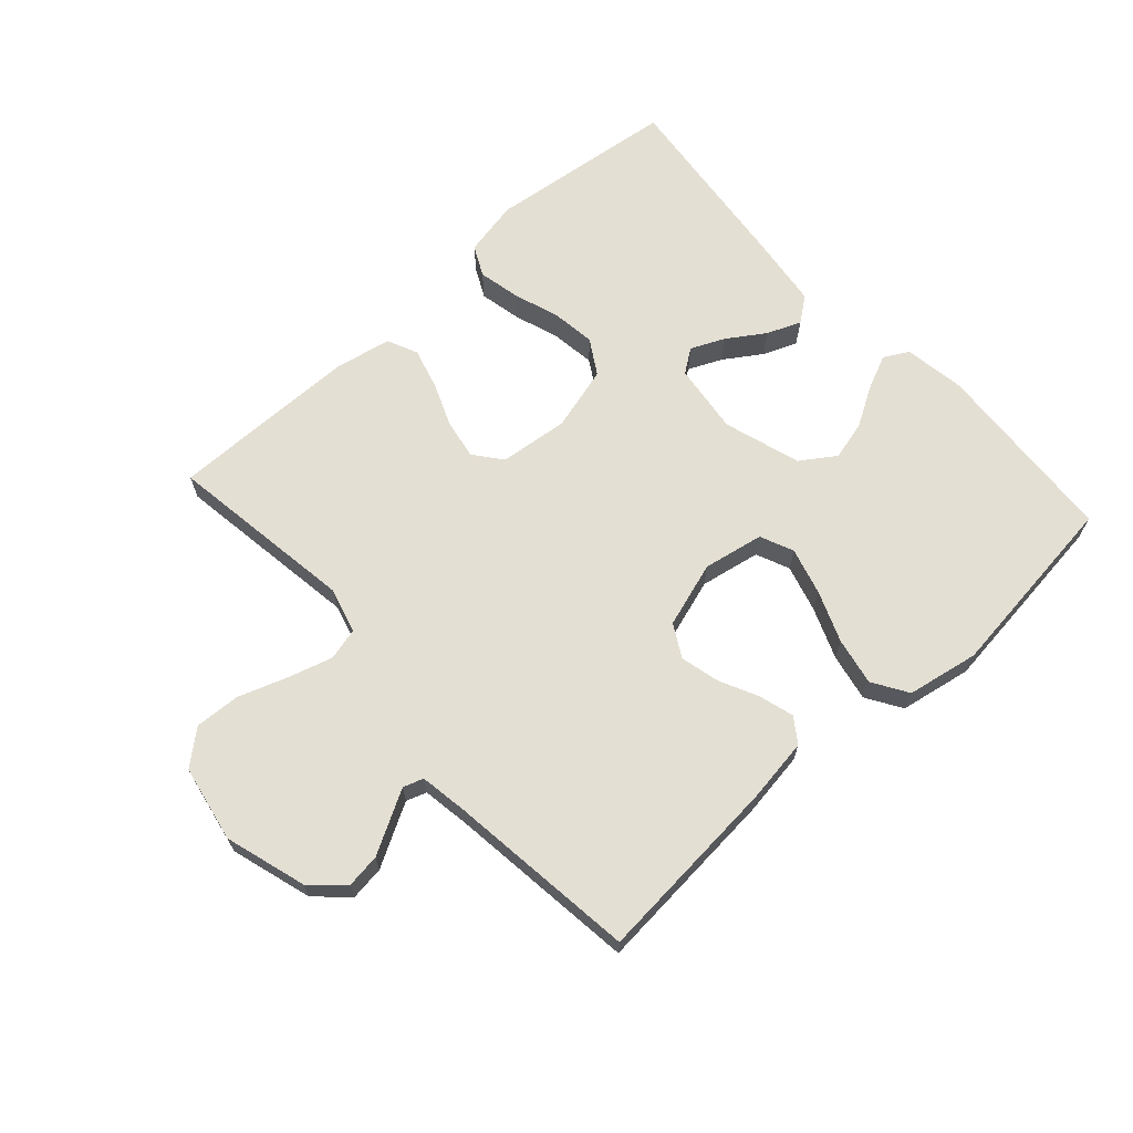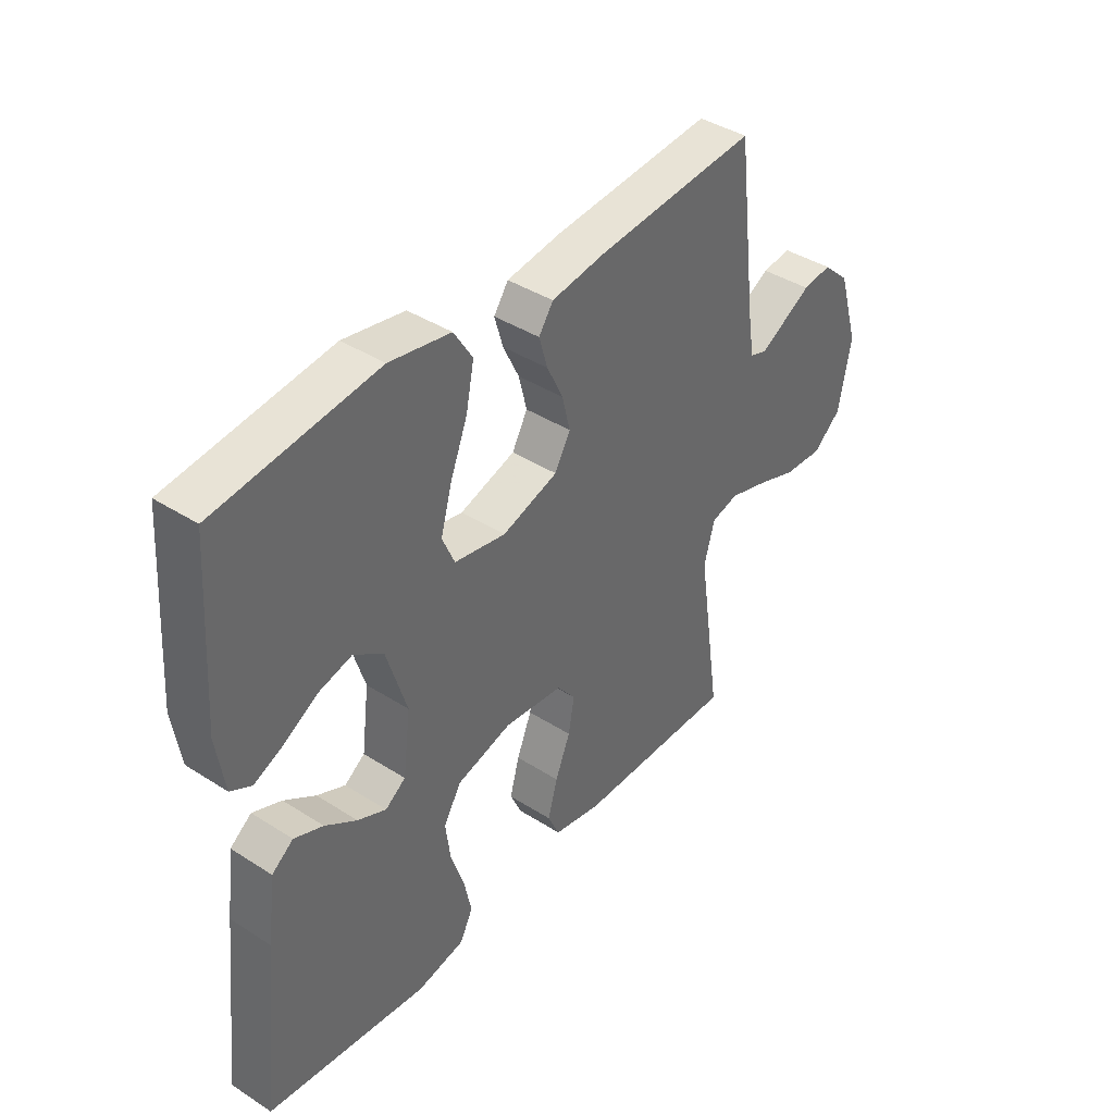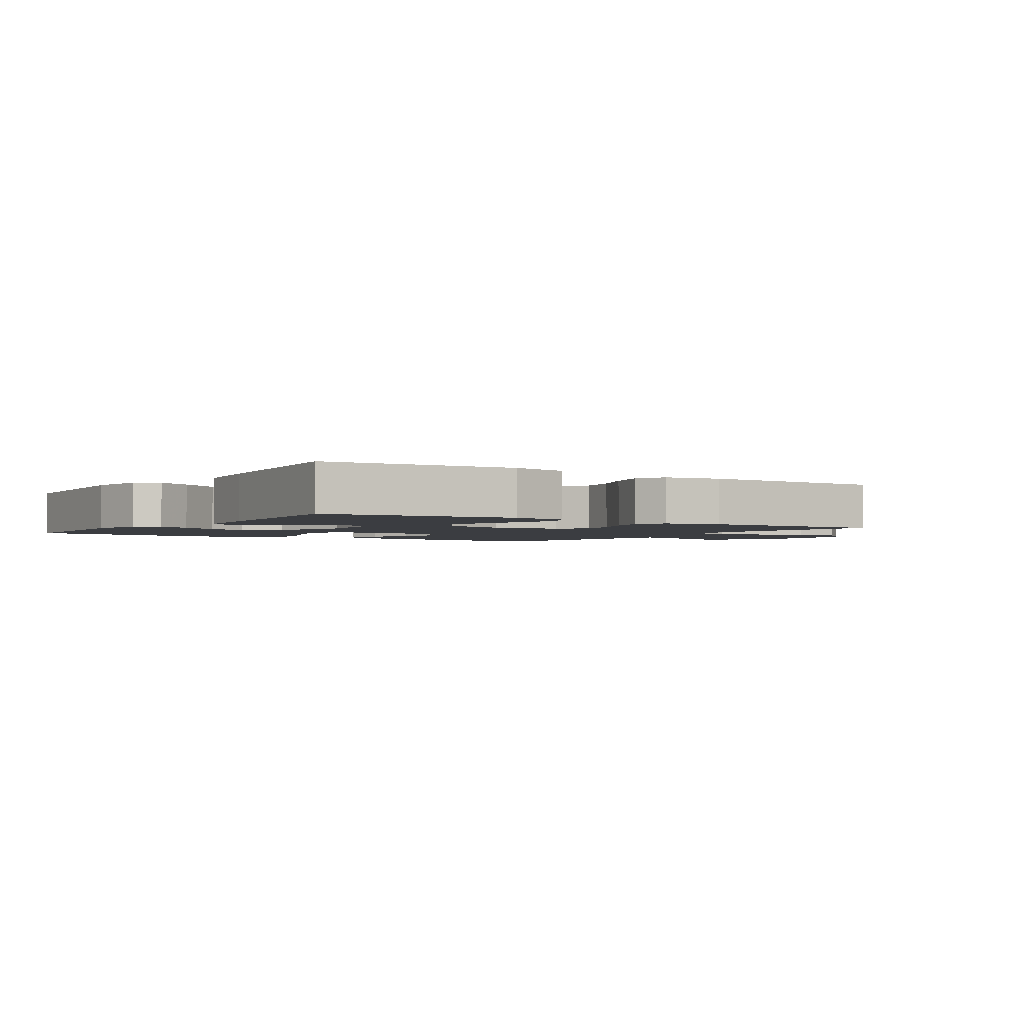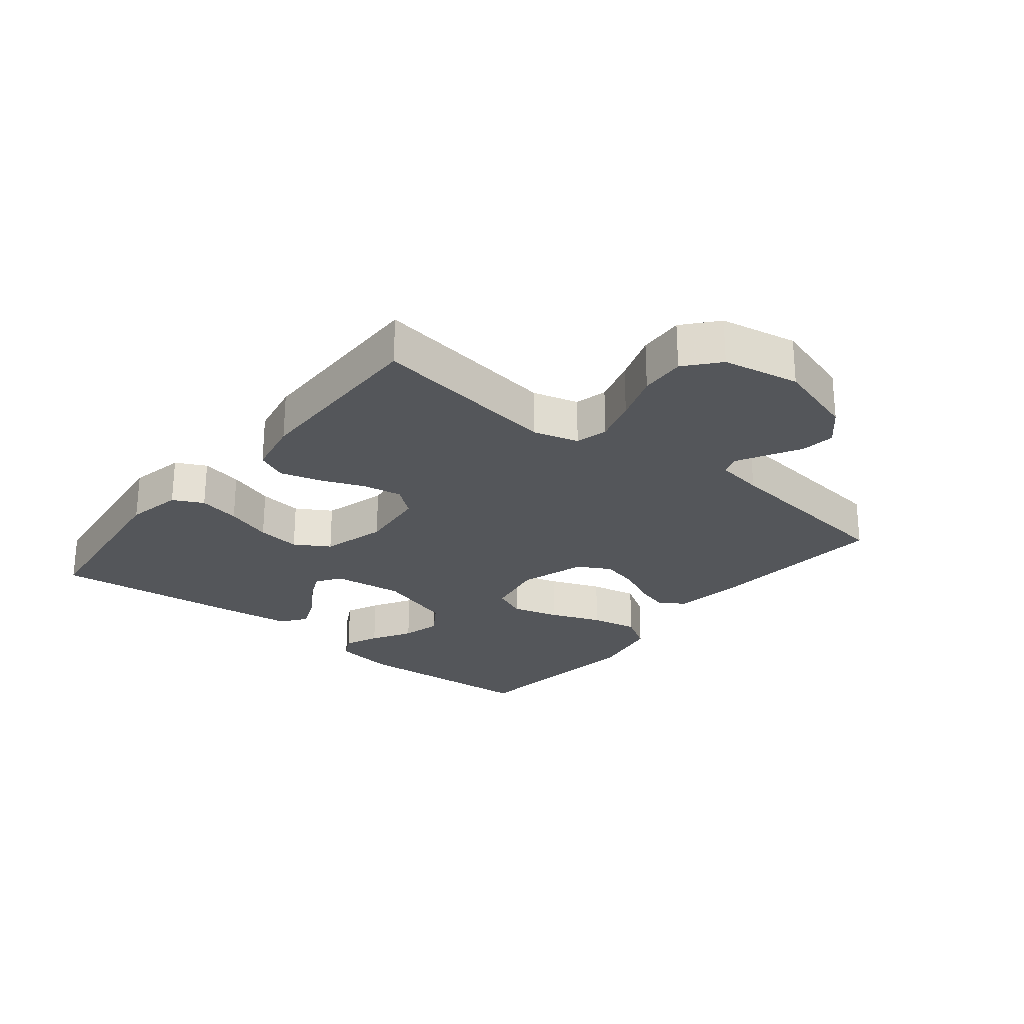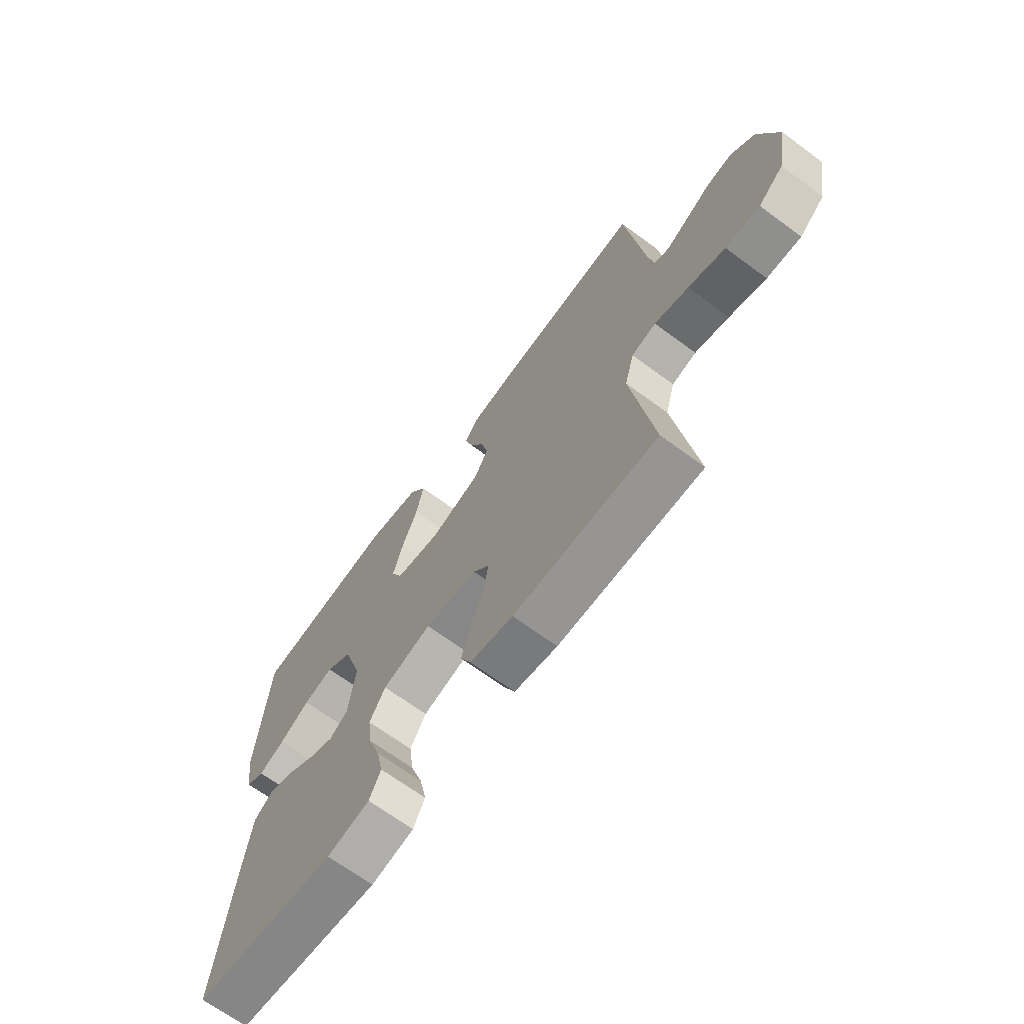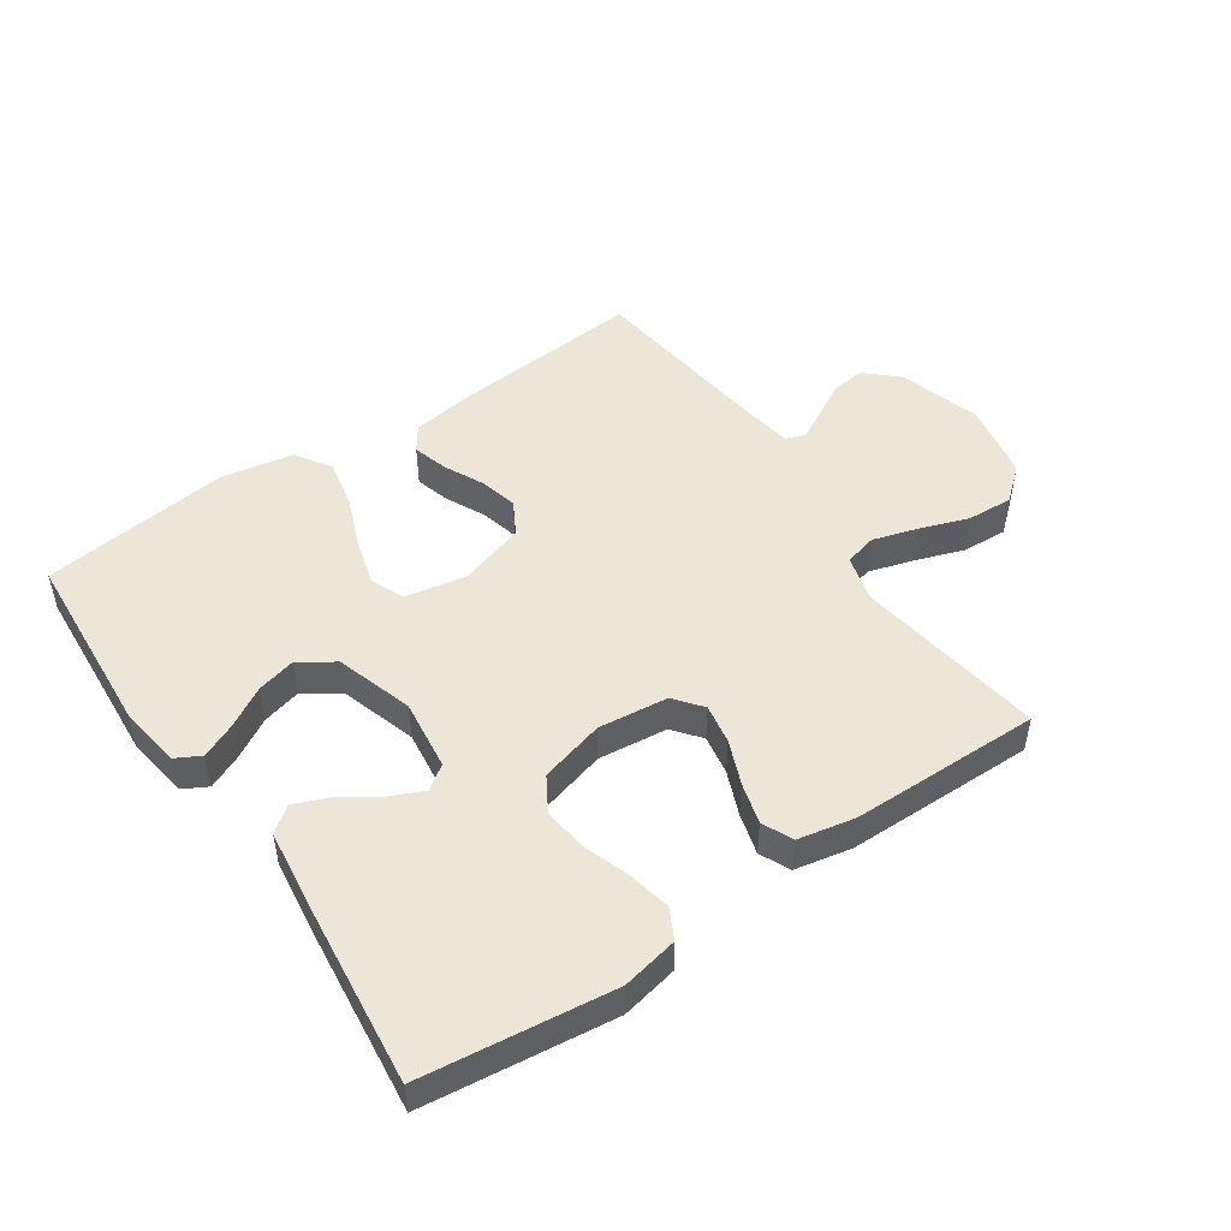
<metadata>
{"format":"obj","ext":"obj","renderer":"f3d","projection":"perspective","resolution":1024,"background":"white","views":[{"elev":66.8,"azim":-42.1,"up":"+Y"},{"elev":40.4,"azim":128.2,"up":"+Z"},{"elev":-2.4,"azim":146.1,"up":"+Y"},{"elev":-25.4,"azim":-128.8,"up":"+Y"},{"elev":-68.1,"azim":-126.4,"up":"+Z"},{"elev":49.2,"azim":145.7,"up":"+Y"}]}
</metadata>
<code>
v -0.5 0.07 0.5
v -0.2 0.07 0.475
v -0.099 0.07 0.46
v -0.072 0.07 0.421
v -0.088 0.07 0.366
v -0.118 0.07 0.304
v -0.133 0.07 0.243
v -0.104 0.07 0.191
v 0 0.07 0.158
v 0.096 0.07 0.176
v 0.119 0.07 0.229
v 0.098 0.07 0.304
v 0.066 0.07 0.385
v 0.051 0.07 0.46
v 0.086 0.07 0.516
v 0.2 0.07 0.537
v 0.5 0.07 0.5
v 0.52 0.07 0.2
v 0.505 0.07 0.103
v 0.466 0.07 0.082
v 0.412 0.07 0.106
v 0.349 0.07 0.143
v 0.287 0.07 0.159
v 0.232 0.07 0.122
v 0.194 0.07 0
v 0.208 0.07 -0.112
v 0.246 0.07 -0.139
v 0.299 0.07 -0.115
v 0.358 0.07 -0.076
v 0.412 0.07 -0.054
v 0.452 0.07 -0.084
v 0.467 0.07 -0.2
v 0.5 0.07 -0.5
v 0.2 0.07 -0.536
v 0.111 0.07 -0.518
v 0.087 0.07 -0.47
v 0.101 0.07 -0.404
v 0.126 0.07 -0.33
v 0.135 0.07 -0.261
v 0.102 0.07 -0.206
v 0 0.07 -0.178
v -0.11 0.07 -0.19
v -0.145 0.07 -0.234
v -0.134 0.07 -0.297
v -0.106 0.07 -0.366
v -0.088 0.07 -0.431
v -0.11 0.07 -0.479
v -0.2 0.07 -0.497
v -0.5 0.07 -0.5
v -0.456 0.07 -0.2
v -0.476 0.07 -0.128
v -0.527 0.07 -0.115
v -0.598 0.07 -0.136
v -0.675 0.07 -0.163
v -0.747 0.07 -0.167
v -0.8 0.07 -0.122
v -0.823 0.07 0
v -0.784 0.07 0.129
v -0.734 0.07 0.175
v -0.68 0.07 0.168
v -0.626 0.07 0.138
v -0.581 0.07 0.113
v -0.549 0.07 0.124
v -0.537 0.07 0.2
v -0.5 0 0.5
v -0.2 0 0.475
v -0.099 0 0.46
v -0.072 0 0.421
v -0.088 0 0.366
v -0.118 0 0.304
v -0.133 0 0.243
v -0.104 0 0.191
v 0 0 0.158
v 0.096 0 0.176
v 0.119 0 0.229
v 0.098 0 0.304
v 0.066 0 0.385
v 0.051 0 0.46
v 0.086 0 0.516
v 0.2 0 0.537
v 0.5 0 0.5
v 0.52 0 0.2
v 0.505 0 0.103
v 0.466 0 0.082
v 0.412 0 0.106
v 0.349 0 0.143
v 0.287 0 0.159
v 0.232 0 0.122
v 0.194 0 0
v 0.208 0 -0.112
v 0.246 0 -0.139
v 0.299 0 -0.115
v 0.358 0 -0.076
v 0.412 0 -0.054
v 0.452 0 -0.084
v 0.467 0 -0.2
v 0.5 0 -0.5
v 0.2 0 -0.536
v 0.111 0 -0.518
v 0.087 0 -0.47
v 0.101 0 -0.404
v 0.126 0 -0.33
v 0.135 0 -0.261
v 0.102 0 -0.206
v 0 0 -0.178
v -0.11 0 -0.19
v -0.145 0 -0.234
v -0.134 0 -0.297
v -0.106 0 -0.366
v -0.088 0 -0.431
v -0.11 0 -0.479
v -0.2 0 -0.497
v -0.5 0 -0.5
v -0.456 0 -0.2
v -0.476 0 -0.128
v -0.527 0 -0.115
v -0.598 0 -0.136
v -0.675 0 -0.163
v -0.747 0 -0.167
v -0.8 0 -0.122
v -0.823 0 0
v -0.784 0 0.129
v -0.734 0 0.175
v -0.68 0 0.168
v -0.626 0 0.138
v -0.581 0 0.113
v -0.549 0 0.124
v -0.537 0 0.2
f 59 60 61 62
f 57 58 59 62
f 57 62 63
f 56 57 63
f 53 54 55 56
f 52 53 56 63
f 51 52 63 64
f 47 48 49 50
f 44 45 46 47
f 43 44 47 50
f 42 43 50 51
f 35 36 37 38
f 35 38 39
f 34 35 39
f 33 34 39
f 32 33 39 40
f 28 29 30 31
f 27 28 31 32
f 19 20 21 22
f 19 22 23
f 18 19 23
f 17 18 23
f 16 17 23 24
f 12 13 14 15
f 11 12 15 16
f 3 4 5 6
f 3 6 7
f 2 3 7
f 1 2 7
f 64 1 7 8
f 41 42 51 64
f 27 32 40 41
f 26 27 41 64
f 25 26 64 8
f 11 16 24 25
f 10 11 25
f 9 10 25
f 8 9 25
f 126 125 124 123
f 126 123 122 121
f 127 126 121
f 127 121 120
f 120 119 118 117
f 127 120 117 116
f 128 127 116 115
f 114 113 112 111
f 111 110 109 108
f 114 111 108 107
f 115 114 107 106
f 102 101 100 99
f 103 102 99
f 103 99 98
f 103 98 97
f 104 103 97 96
f 95 94 93 92
f 96 95 92 91
f 86 85 84 83
f 87 86 83
f 87 83 82
f 87 82 81
f 88 87 81 80
f 79 78 77 76
f 80 79 76 75
f 70 69 68 67
f 71 70 67
f 71 67 66
f 71 66 65
f 72 71 65 128
f 128 115 106 105
f 105 104 96 91
f 128 105 91 90
f 72 128 90 89
f 89 88 80 75
f 89 75 74
f 89 74 73
f 89 73 72
f 1 65 66 2
f 2 66 67 3
f 3 67 68 4
f 4 68 69 5
f 5 69 70 6
f 6 70 71 7
f 7 71 72 8
f 8 72 73 9
f 9 73 74 10
f 10 74 75 11
f 11 75 76 12
f 12 76 77 13
f 13 77 78 14
f 14 78 79 15
f 15 79 80 16
f 16 80 81 17
f 17 81 82 18
f 18 82 83 19
f 19 83 84 20
f 20 84 85 21
f 21 85 86 22
f 22 86 87 23
f 23 87 88 24
f 24 88 89 25
f 25 89 90 26
f 26 90 91 27
f 27 91 92 28
f 28 92 93 29
f 29 93 94 30
f 30 94 95 31
f 31 95 96 32
f 32 96 97 33
f 33 97 98 34
f 34 98 99 35
f 35 99 100 36
f 36 100 101 37
f 37 101 102 38
f 38 102 103 39
f 39 103 104 40
f 40 104 105 41
f 41 105 106 42
f 42 106 107 43
f 43 107 108 44
f 44 108 109 45
f 45 109 110 46
f 46 110 111 47
f 47 111 112 48
f 48 112 113 49
f 49 113 114 50
f 50 114 115 51
f 51 115 116 52
f 52 116 117 53
f 53 117 118 54
f 54 118 119 55
f 55 119 120 56
f 56 120 121 57
f 57 121 122 58
f 58 122 123 59
f 59 123 124 60
f 60 124 125 61
f 61 125 126 62
f 62 126 127 63
f 63 127 128 64
f 64 128 65 1

</code>
